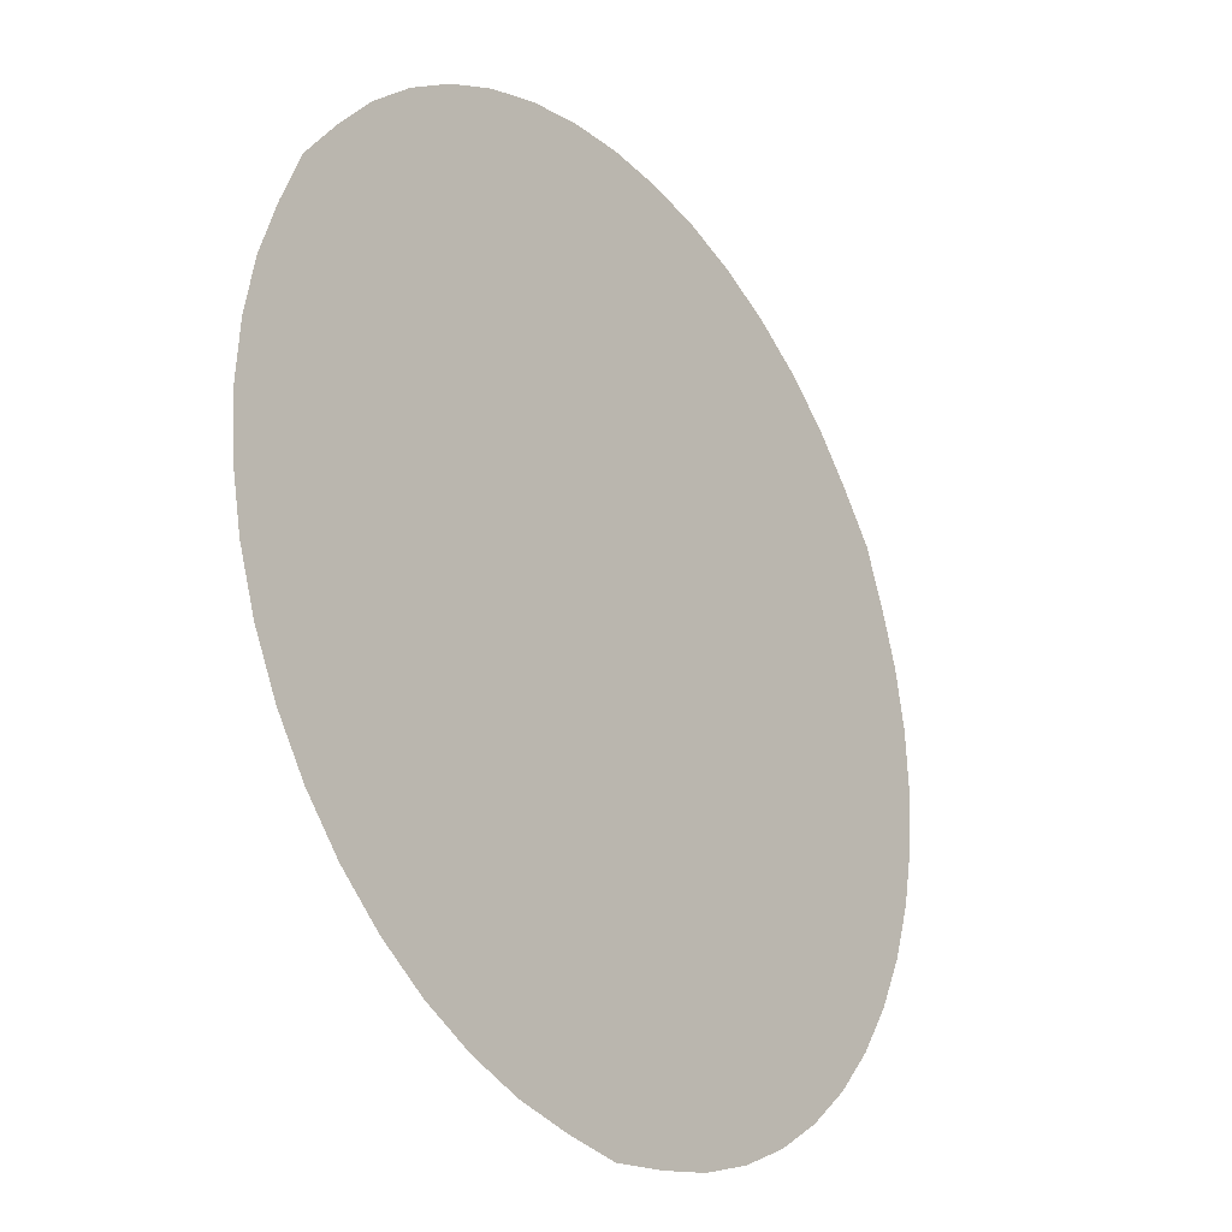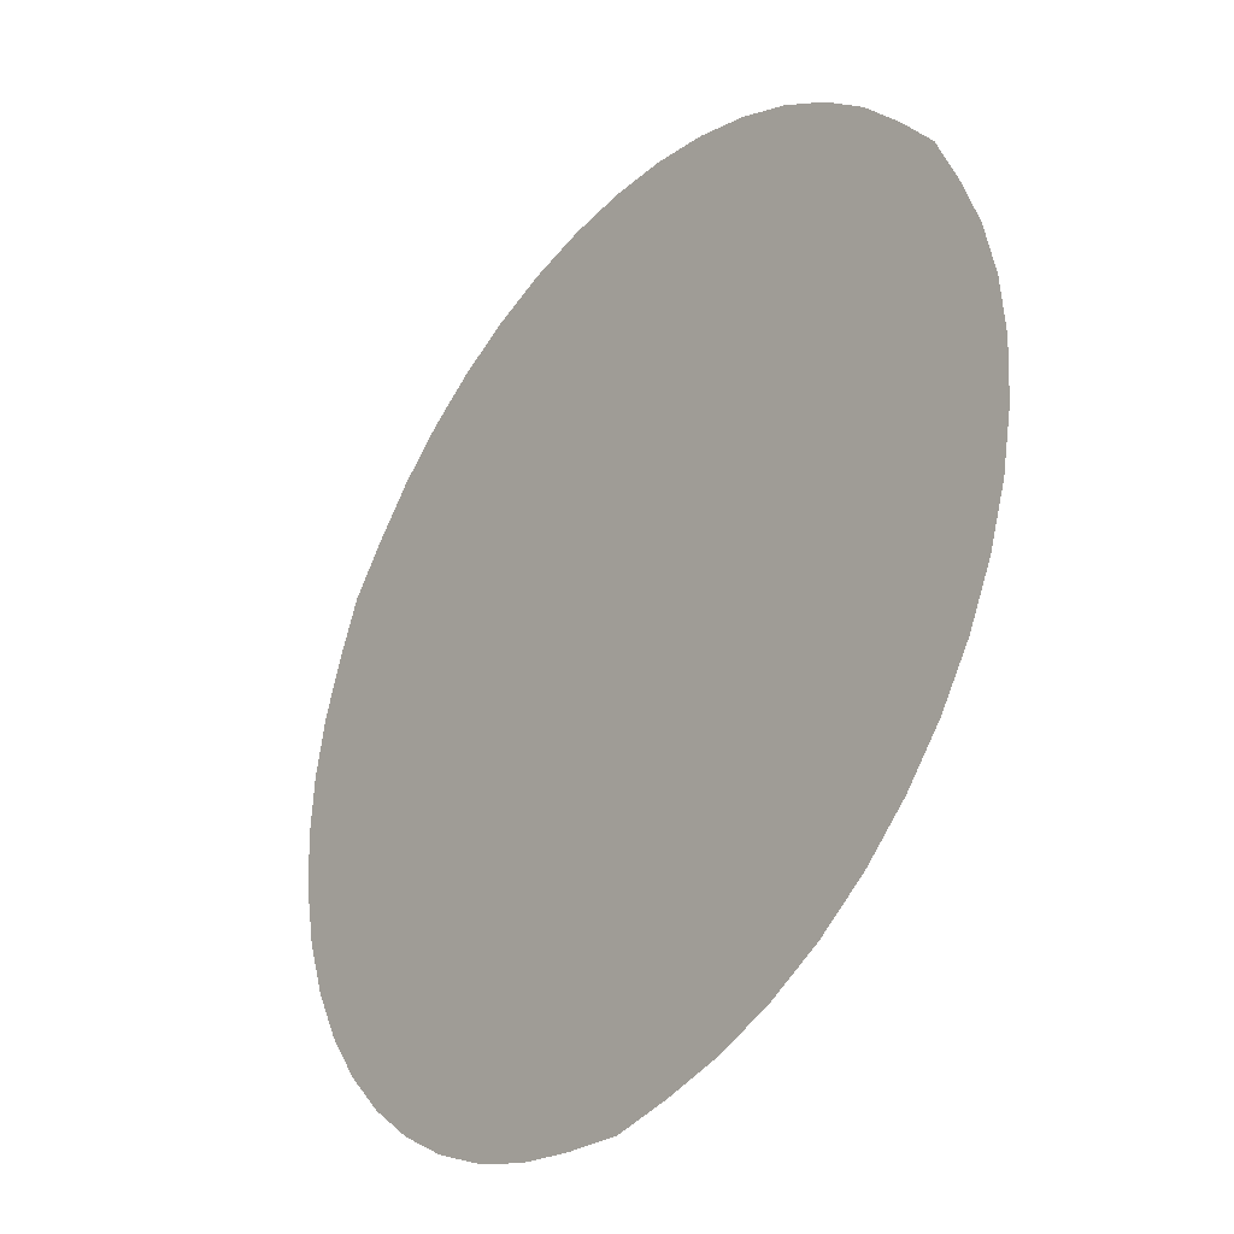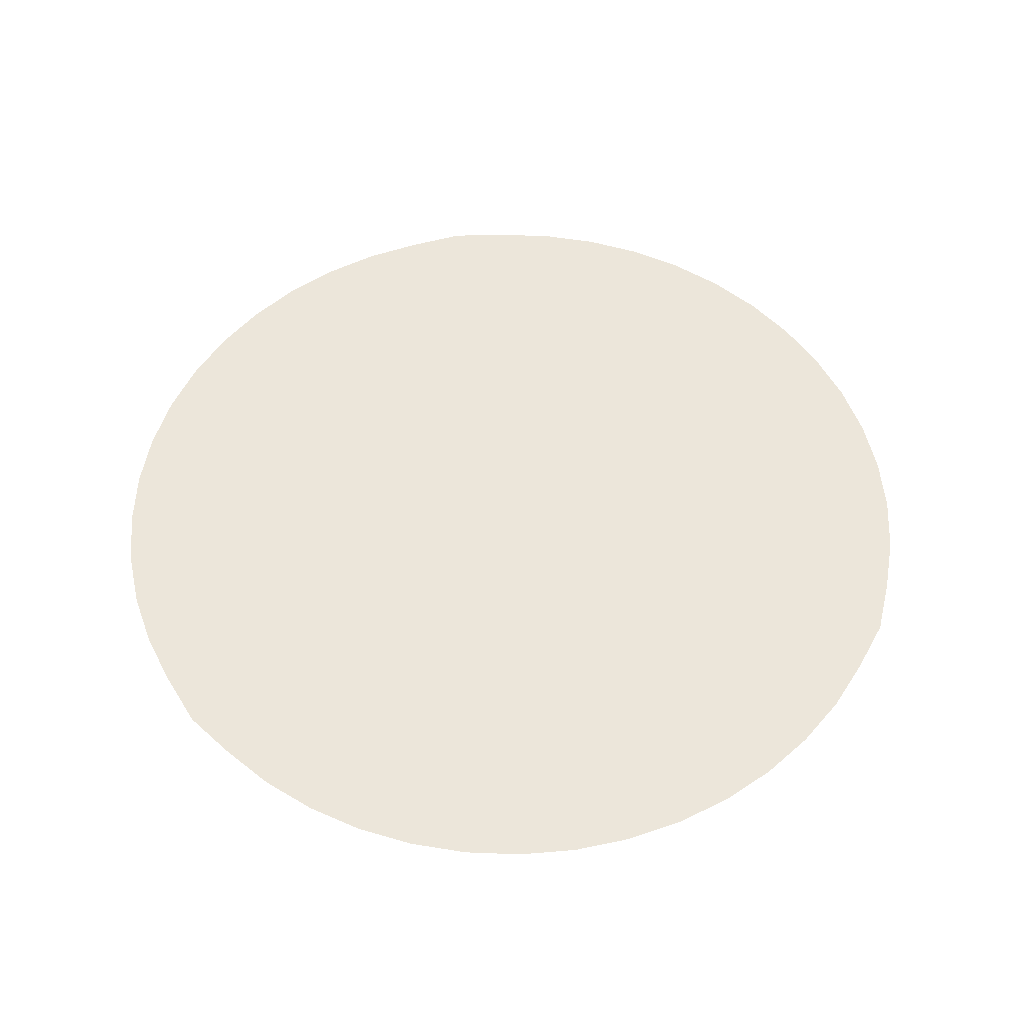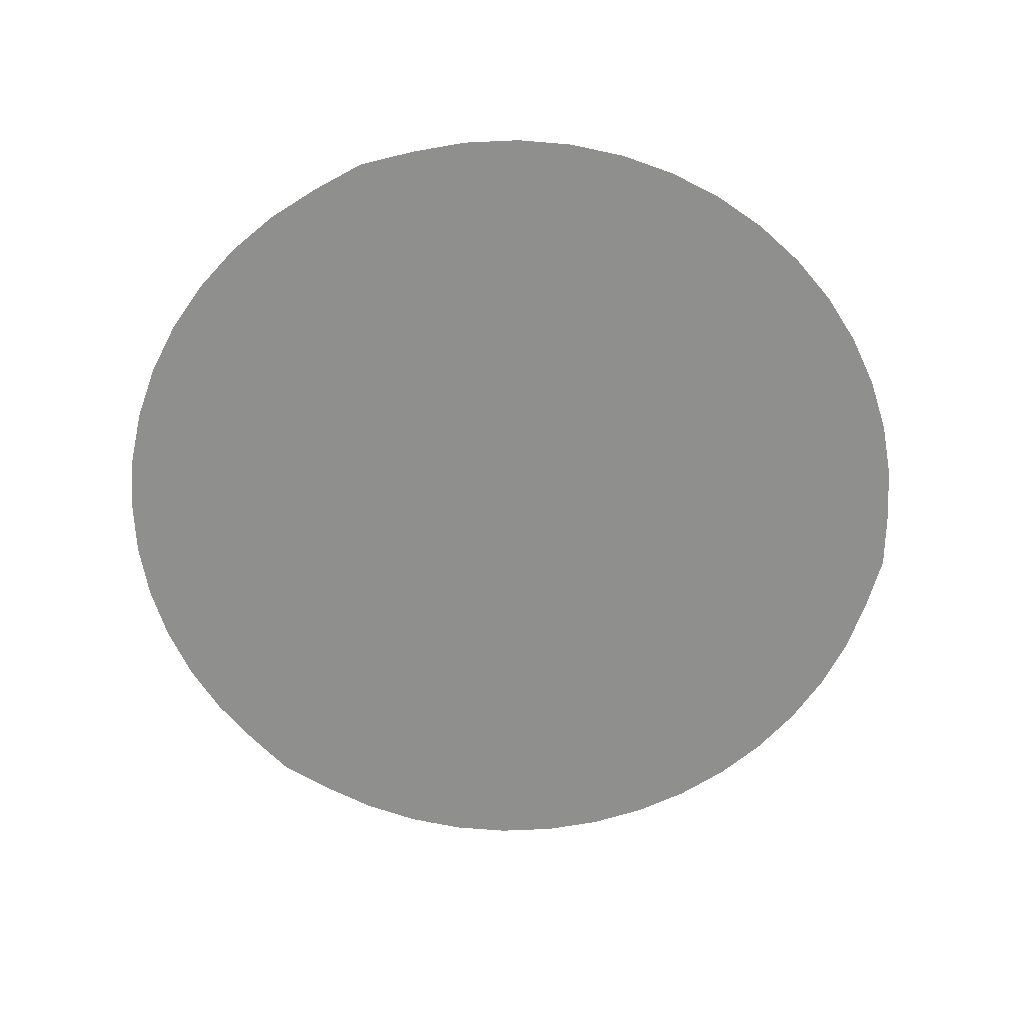
<metadata>
{"format":"obj","ext":"obj","renderer":"f3d","projection":"perspective","resolution":1024,"background":"white","views":[{"elev":-26.4,"azim":126.5,"up":"+Z"},{"elev":-34.0,"azim":52.0,"up":"+Z"},{"elev":54.2,"azim":111.1,"up":"+Y"},{"elev":-65.3,"azim":81.4,"up":"+Y"}]}
</metadata>
<code>
g default
v -2.598 0 1.5
v 2.598 0 1.5
v -0 0 -3
v 0 0 2.974
v 2.576 0 -1.487
v -2.576 0 -1.487
v -0 0 -0
v -2.974 0 0
v -1.487 0 2.576
v 0 0 1.409
v -1.22 0 -0.7045
v -1.332 0 0.769
v 1.487 0 2.576
v 2.974 0 -0
v 1.22 0 -0.7045
v 1.332 0 0.769
v 1.487 0 -2.576
v -1.487 0 -2.576
v -0 0 -1.538
v -1.889 0 -1.091
v -2.873 0 -0.7698
v -2.134 0 0.3859
v -1.312 0 0
v -2.058 0 -0.3775
v -2.873 0 0.7698
v -2.103 0 2.103
v -1.401 0 1.655
v -2.115 0 1.221
v -0.7698 0 2.873
v 0 0 2.181
v -0.6558 0 1.136
v -0.7022 0 1.971
v -0 0 0.6562
v -0.5683 0 -0.3281
v -0.6495 0 0.375
v 0.7698 0 2.873
v 1.401 0 1.655
v 0.6558 0 1.136
v 0.7022 0 1.971
v 2.103 0 2.103
v 2.873 0 0.7698
v 2.134 0 0.3859
v 2.115 0 1.221
v 2.873 0 -0.7698
v 1.889 0 -1.091
v 1.312 0 -0
v 2.058 0 -0.3775
v 0.5683 0 -0.3281
v 0.6495 0 0.375
v 2.103 0 -2.103
v 0.7327 0 -2.041
v 0.6558 0 -1.136
v 1.356 0 -1.594
v 0.7698 0 -2.873
v -0.7698 0 -2.873
v -0.7327 0 -2.041
v -0 0 -2.443
v -2.103 0 -2.103
v -0.6558 0 -1.136
v -1.356 0 -1.594
v -0 0 -0.75
v 2.949 0 -0.3882
v 2.461 0 -0.5724
v 2.105 0 -0.001654
v 2.748 0 -1.138
v 2.231 0 -1.288
v 2.005 0 -0.7517
v 1.552 0 -0.8961
v 1.305 0 -0.375
v 1.674 0 -0.1875
v 1.318 0 0.375
v 0.8931 0 -0.5156
v 0.6495 0 -0
v 0.9743 0 0.1875
v 0.2436 0 -0.1406
v 0.3248 0 0.5625
v 0.6495 0 0.75
v 0.9774 0 -0.9429
v 1.653 0 -1.361
v 0.9994 0 -1.356
v 2.36 0 -1.811
v 1.726 0 -1.845
v 1.811 0 -2.36
v 1.109 0 -2.307
v 1.054 0 -1.823
v 0.3593 0 -1.78
v 0.3342 0 -1.329
v 1.138 0 -2.748
v 0.3833 0 -2.655
v 0.3767 0 -2.243
v 0.3882 0 -2.949
v -0.3882 0 -2.949
v -0.3833 0 -2.655
v -1.138 0 -2.748
v -1.109 0 -2.307
v -0.3767 0 -2.243
v -0.3593 0 -1.78
v -1.811 0 -2.36
v -1.726 0 -1.845
v -1.054 0 -1.823
v -2.36 0 -1.811
v -1.653 0 -1.361
v -0.9774 0 -0.9429
v -0.9994 0 -1.356
v -0.3342 0 -1.329
v -0.3248 0 -0.5625
v -0.3248 0 -0.9375
v 0.3248 0 -0.5625
v 0.3248 0 -0.9375
v -1.305 0 -0.375
v -1.552 0 -0.8961
v -2.005 0 -0.7517
v -1.674 0 -0.1875
v -2.231 0 -1.288
v -2.748 0 -1.138
v -2.461 0 -0.5724
v -2.949 0 -0.3882
v -2.553 0 0.1929
v -2.105 0 -0.001653
v -1.721 0 0.5788
v -1.318 0 0.375
v -2.949 0 0.3882
v -2.491 0 0.9954
v -2.131 0 0.7952
v -2.748 0 1.138
v -2.36 0 1.811
v -2.107 0 1.659
v -1.811 0 2.36
v -1.443 0 2.114
v -1.754 0 1.448
v -1.362 0 1.201
v -1.138 0 2.748
v -0.7348 0 2.418
v -1.051 0 1.824
v -0.3882 0 2.949
v 0 0 2.576
v -0.3515 0 2.112
v 0 0 1.792
v -0.3279 0 1.318
v -0.6746 0 1.544
v -0.9837 0 0.9538
v -0 0 1.031
v -0.3248 0 0.5625
v -0.6495 0 0.75
v -0 0 0.2812
v -0.2436 0 -0.1406
v -0.6495 0 0
v -0.8931 0 -0.5156
v -0.9743 0 0.1875
v 0.3279 0 1.318
v 0.3515 0 2.112
v 0.6746 0 1.544
v 0.3882 0 2.949
v 0.7348 0 2.418
v 1.138 0 2.748
v 1.443 0 2.114
v 1.051 0 1.824
v 1.362 0 1.201
v 0.9837 0 0.9538
v 1.811 0 2.36
v 2.107 0 1.659
v 1.754 0 1.448
v 2.36 0 1.811
v 2.748 0 1.138
v 2.491 0 0.9954
v 2.949 0 0.3882
v 2.553 0 0.1929
v 2.131 0 0.7952
v 1.721 0 0.5788
v -1.649 0 -0.5625
v -2.373 0 -0.9441
v -2.524 0 -0.1941
v -1.699 0 0.1875
v -2.537 0 0.5909
v -2.429 0 1.402
v -1.78 0 1.901
v -1.737 0 1.003
v -1.094 0 2.283
v -0.3691 0 2.527
v -0.3373 0 1.709
v -1.012 0 1.378
v -0.3248 0 0.9375
v -0.3248 0 0.1875
v -0.9743 0 -0.1875
v -0.9743 0 0.5625
v 0.3373 0 1.709
v 0.3691 0 2.527
v 1.094 0 2.283
v 1.012 0 1.378
v 1.78 0 1.901
v 2.429 0 1.402
v 2.537 0 0.5909
v 1.737 0 1.003
v 2.524 0 -0.1941
v 2.373 0 -0.9441
v 1.649 0 -0.5625
v 1.699 0 0.1875
v 0.9743 0 -0.1875
v 0.3248 0 0.1875
v 0.3248 0 0.9375
v 0.9743 0 0.5625
v 1.312 0 -1.147
v 2.004 0 -1.583
v 1.43 0 -2.089
v 0.6872 0 -1.565
v 0.7566 0 -2.492
v -0 0 -2.805
v -0.7566 0 -2.492
v -0 0 -2.006
v -1.43 0 -2.089
v -2.004 0 -1.583
v -1.312 0 -1.147
v -0.6872 0 -1.565
v -0.6495 0 -0.75
v -0 0 -0.375
v 0.6495 0 -0.75
v -0 0 -1.125
g pDisc1
f 23 110 170 113
f 110 11 111 170
f 170 111 20 112
f 113 170 112 24
f 20 114 171 112
f 114 6 115 171
f 171 115 21 116
f 112 171 116 24
f 21 117 172 116
f 117 8 118 172
f 172 118 22 119
f 116 172 119 24
f 22 120 173 119
f 120 12 121 173
f 173 121 23 113
f 119 173 113 24
f 22 118 174 124
f 118 8 122 174
f 174 122 25 123
f 124 174 123 28
f 25 125 175 123
f 125 1 126 175
f 175 126 26 127
f 123 175 127 28
f 26 128 176 127
f 128 9 129 176
f 176 129 27 130
f 127 176 130 28
f 27 131 177 130
f 131 12 120 177
f 177 120 22 124
f 130 177 124 28
f 27 129 178 134
f 129 9 132 178
f 178 132 29 133
f 134 178 133 32
f 29 135 179 133
f 135 4 136 179
f 179 136 30 137
f 133 179 137 32
f 30 138 180 137
f 138 10 139 180
f 180 139 31 140
f 137 180 140 32
f 31 141 181 140
f 141 12 131 181
f 181 131 27 134
f 140 181 134 32
f 31 139 182 144
f 139 10 142 182
f 182 142 33 143
f 144 182 143 35
f 33 145 183 143
f 145 7 146 183
f 183 146 34 147
f 143 183 147 35
f 34 148 184 147
f 148 11 110 184
f 184 110 23 149
f 147 184 149 35
f 23 121 185 149
f 121 12 141 185
f 185 141 31 144
f 149 185 144 35
f 38 150 186 152
f 150 10 138 186
f 186 138 30 151
f 152 186 151 39
f 30 136 187 151
f 136 4 153 187
f 187 153 36 154
f 151 187 154 39
f 36 155 188 154
f 155 13 156 188
f 188 156 37 157
f 154 188 157 39
f 37 158 189 157
f 158 16 159 189
f 189 159 38 152
f 157 189 152 39
f 37 156 190 162
f 156 13 160 190
f 190 160 40 161
f 162 190 161 43
f 40 163 191 161
f 163 2 164 191
f 191 164 41 165
f 161 191 165 43
f 41 166 192 165
f 166 14 167 192
f 192 167 42 168
f 165 192 168 43
f 42 169 193 168
f 169 16 158 193
f 193 158 37 162
f 168 193 162 43
f 42 167 194 64
f 167 14 62 194
f 194 62 44 63
f 64 194 63 47
f 44 65 195 63
f 65 5 66 195
f 195 66 45 67
f 63 195 67 47
f 45 68 196 67
f 68 15 69 196
f 196 69 46 70
f 67 196 70 47
f 46 71 197 70
f 71 16 169 197
f 197 169 42 64
f 70 197 64 47
f 46 69 198 74
f 69 15 72 198
f 198 72 48 73
f 74 198 73 49
f 48 75 199 73
f 75 7 145 199
f 199 145 33 76
f 73 199 76 49
f 33 142 200 76
f 142 10 150 200
f 200 150 38 77
f 76 200 77 49
f 38 159 201 77
f 159 16 71 201
f 201 71 46 74
f 77 201 74 49
f 52 78 202 80
f 78 15 68 202
f 202 68 45 79
f 80 202 79 53
f 45 66 203 79
f 66 5 81 203
f 203 81 50 82
f 79 203 82 53
f 50 83 204 82
f 83 17 84 204
f 204 84 51 85
f 82 204 85 53
f 51 86 205 85
f 86 19 87 205
f 205 87 52 80
f 85 205 80 53
f 51 84 206 90
f 84 17 88 206
f 206 88 54 89
f 90 206 89 57
f 54 91 207 89
f 91 3 92 207
f 207 92 55 93
f 89 207 93 57
f 55 94 208 93
f 94 18 95 208
f 208 95 56 96
f 93 208 96 57
f 56 97 209 96
f 97 19 86 209
f 209 86 51 90
f 96 209 90 57
f 56 95 210 100
f 95 18 98 210
f 210 98 58 99
f 100 210 99 60
f 58 101 211 99
f 101 6 114 211
f 211 114 20 102
f 99 211 102 60
f 20 111 212 102
f 111 11 103 212
f 212 103 59 104
f 102 212 104 60
f 59 105 213 104
f 105 19 97 213
f 213 97 56 100
f 104 213 100 60
f 59 103 214 107
f 103 11 148 214
f 214 148 34 106
f 107 214 106 61
f 34 146 215 106
f 146 7 75 215
f 215 75 48 108
f 106 215 108 61
f 48 72 216 108
f 72 15 78 216
f 216 78 52 109
f 108 216 109 61
f 52 87 217 109
f 87 19 105 217
f 217 105 59 107
f 109 217 107 61
g default
v -2.598 0 1.5
v 2.598 0 1.5
v -0 0 -3
v 0 0 2.974
v 2.576 0 -1.487
v -2.576 0 -1.487
v -0 0 -0
v -2.974 0 0
v -1.487 0 2.576
v 0 0 1.409
v -1.22 0 -0.7045
v -1.332 0 0.769
v 1.487 0 2.576
v 2.974 0 -0
v 1.22 0 -0.7045
v 1.332 0 0.769
v 1.487 0 -2.576
v -1.487 0 -2.576
v -0 0 -1.538
v -1.889 0 -1.091
v -2.873 0 -0.7698
v -2.134 0 0.3859
v -1.312 0 0
v -2.058 0 -0.3775
v -2.873 0 0.7698
v -2.103 0 2.103
v -1.401 0 1.655
v -2.115 0 1.221
v -0.7698 0 2.873
v 0 0 2.181
v -0.6558 0 1.136
v -0.7022 0 1.971
v -0 0 0.6562
v -0.5683 0 -0.3281
v -0.6495 0 0.375
v 0.7698 0 2.873
v 1.401 0 1.655
v 0.6558 0 1.136
v 0.7022 0 1.971
v 2.103 0 2.103
v 2.873 0 0.7698
v 2.134 0 0.3859
v 2.115 0 1.221
v 2.873 0 -0.7698
v 1.889 0 -1.091
v 1.312 0 -0
v 2.058 0 -0.3775
v 0.5683 0 -0.3281
v 0.6495 0 0.375
v 2.103 0 -2.103
v 0.7327 0 -2.041
v 0.6558 0 -1.136
v 1.356 0 -1.594
v 0.7698 0 -2.873
v -0.7698 0 -2.873
v -0.7327 0 -2.041
v -0 0 -2.443
v -2.103 0 -2.103
v -0.6558 0 -1.136
v -1.356 0 -1.594
v -0 0 -0.75
v 2.949 0 -0.3882
v 2.461 0 -0.5724
v 2.105 0 -0.001654
v 2.748 0 -1.138
v 2.231 0 -1.288
v 2.005 0 -0.7517
v 1.552 0 -0.8961
v 1.305 0 -0.375
v 1.674 0 -0.1875
v 1.318 0 0.375
v 0.8931 0 -0.5156
v 0.6495 0 -0
v 0.9743 0 0.1875
v 0.2436 0 -0.1406
v 0.3248 0 0.5625
v 0.6495 0 0.75
v 0.9774 0 -0.9429
v 1.653 0 -1.361
v 0.9994 0 -1.356
v 2.36 0 -1.811
v 1.726 0 -1.845
v 1.811 0 -2.36
v 1.109 0 -2.307
v 1.054 0 -1.823
v 0.3593 0 -1.78
v 0.3342 0 -1.329
v 1.138 0 -2.748
v 0.3833 0 -2.655
v 0.3767 0 -2.243
v 0.3882 0 -2.949
v -0.3882 0 -2.949
v -0.3833 0 -2.655
v -1.138 0 -2.748
v -1.109 0 -2.307
v -0.3767 0 -2.243
v -0.3593 0 -1.78
v -1.811 0 -2.36
v -1.726 0 -1.845
v -1.054 0 -1.823
v -2.36 0 -1.811
v -1.653 0 -1.361
v -0.9774 0 -0.9429
v -0.9994 0 -1.356
v -0.3342 0 -1.329
v -0.3248 0 -0.5625
v -0.3248 0 -0.9375
v 0.3248 0 -0.5625
v 0.3248 0 -0.9375
v -1.305 0 -0.375
v -1.552 0 -0.8961
v -2.005 0 -0.7517
v -1.674 0 -0.1875
v -2.231 0 -1.288
v -2.748 0 -1.138
v -2.461 0 -0.5724
v -2.949 0 -0.3882
v -2.553 0 0.1929
v -2.105 0 -0.001653
v -1.721 0 0.5788
v -1.318 0 0.375
v -2.949 0 0.3882
v -2.491 0 0.9954
v -2.131 0 0.7952
v -2.748 0 1.138
v -2.36 0 1.811
v -2.107 0 1.659
v -1.811 0 2.36
v -1.443 0 2.114
v -1.754 0 1.448
v -1.362 0 1.201
v -1.138 0 2.748
v -0.7348 0 2.418
v -1.051 0 1.824
v -0.3882 0 2.949
v 0 0 2.576
v -0.3515 0 2.112
v 0 0 1.792
v -0.3279 0 1.318
v -0.6746 0 1.544
v -0.9837 0 0.9538
v -0 0 1.031
v -0.3248 0 0.5625
v -0.6495 0 0.75
v -0 0 0.2812
v -0.2436 0 -0.1406
v -0.6495 0 0
v -0.8931 0 -0.5156
v -0.9743 0 0.1875
v 0.3279 0 1.318
v 0.3515 0 2.112
v 0.6746 0 1.544
v 0.3882 0 2.949
v 0.7348 0 2.418
v 1.138 0 2.748
v 1.443 0 2.114
v 1.051 0 1.824
v 1.362 0 1.201
v 0.9837 0 0.9538
v 1.811 0 2.36
v 2.107 0 1.659
v 1.754 0 1.448
v 2.36 0 1.811
v 2.748 0 1.138
v 2.491 0 0.9954
v 2.949 0 0.3882
v 2.553 0 0.1929
v 2.131 0 0.7952
v 1.721 0 0.5788
v -1.649 0 -0.5625
v -2.373 0 -0.9441
v -2.524 0 -0.1941
v -1.699 0 0.1875
v -2.537 0 0.5909
v -2.429 0 1.402
v -1.78 0 1.901
v -1.737 0 1.003
v -1.094 0 2.283
v -0.3691 0 2.527
v -0.3373 0 1.709
v -1.012 0 1.378
v -0.3248 0 0.9375
v -0.3248 0 0.1875
v -0.9743 0 -0.1875
v -0.9743 0 0.5625
v 0.3373 0 1.709
v 0.3691 0 2.527
v 1.094 0 2.283
v 1.012 0 1.378
v 1.78 0 1.901
v 2.429 0 1.402
v 2.537 0 0.5909
v 1.737 0 1.003
v 2.524 0 -0.1941
v 2.373 0 -0.9441
v 1.649 0 -0.5625
v 1.699 0 0.1875
v 0.9743 0 -0.1875
v 0.3248 0 0.1875
v 0.3248 0 0.9375
v 0.9743 0 0.5625
v 1.312 0 -1.147
v 2.004 0 -1.583
v 1.43 0 -2.089
v 0.6872 0 -1.565
v 0.7566 0 -2.492
v -0 0 -2.805
v -0.7566 0 -2.492
v -0 0 -2.006
v -1.43 0 -2.089
v -2.004 0 -1.583
v -1.312 0 -1.147
v -0.6872 0 -1.565
v -0.6495 0 -0.75
v -0 0 -0.375
v 0.6495 0 -0.75
v -0 0 -1.125
g pDisc1
f 240 327 387 330
f 327 228 328 387
f 387 328 237 329
f 330 387 329 241
f 237 331 388 329
f 331 223 332 388
f 388 332 238 333
f 329 388 333 241
f 238 334 389 333
f 334 225 335 389
f 389 335 239 336
f 333 389 336 241
f 239 337 390 336
f 337 229 338 390
f 390 338 240 330
f 336 390 330 241
f 239 335 391 341
f 335 225 339 391
f 391 339 242 340
f 341 391 340 245
f 242 342 392 340
f 342 218 343 392
f 392 343 243 344
f 340 392 344 245
f 243 345 393 344
f 345 226 346 393
f 393 346 244 347
f 344 393 347 245
f 244 348 394 347
f 348 229 337 394
f 394 337 239 341
f 347 394 341 245
f 244 346 395 351
f 346 226 349 395
f 395 349 246 350
f 351 395 350 249
f 246 352 396 350
f 352 221 353 396
f 396 353 247 354
f 350 396 354 249
f 247 355 397 354
f 355 227 356 397
f 397 356 248 357
f 354 397 357 249
f 248 358 398 357
f 358 229 348 398
f 398 348 244 351
f 357 398 351 249
f 248 356 399 361
f 356 227 359 399
f 399 359 250 360
f 361 399 360 252
f 250 362 400 360
f 362 224 363 400
f 400 363 251 364
f 360 400 364 252
f 251 365 401 364
f 365 228 327 401
f 401 327 240 366
f 364 401 366 252
f 240 338 402 366
f 338 229 358 402
f 402 358 248 361
f 366 402 361 252
f 255 367 403 369
f 367 227 355 403
f 403 355 247 368
f 369 403 368 256
f 247 353 404 368
f 353 221 370 404
f 404 370 253 371
f 368 404 371 256
f 253 372 405 371
f 372 230 373 405
f 405 373 254 374
f 371 405 374 256
f 254 375 406 374
f 375 233 376 406
f 406 376 255 369
f 374 406 369 256
f 254 373 407 379
f 373 230 377 407
f 407 377 257 378
f 379 407 378 260
f 257 380 408 378
f 380 219 381 408
f 408 381 258 382
f 378 408 382 260
f 258 383 409 382
f 383 231 384 409
f 409 384 259 385
f 382 409 385 260
f 259 386 410 385
f 386 233 375 410
f 410 375 254 379
f 385 410 379 260
f 259 384 411 281
f 384 231 279 411
f 411 279 261 280
f 281 411 280 264
f 261 282 412 280
f 282 222 283 412
f 412 283 262 284
f 280 412 284 264
f 262 285 413 284
f 285 232 286 413
f 413 286 263 287
f 284 413 287 264
f 263 288 414 287
f 288 233 386 414
f 414 386 259 281
f 287 414 281 264
f 263 286 415 291
f 286 232 289 415
f 415 289 265 290
f 291 415 290 266
f 265 292 416 290
f 292 224 362 416
f 416 362 250 293
f 290 416 293 266
f 250 359 417 293
f 359 227 367 417
f 417 367 255 294
f 293 417 294 266
f 255 376 418 294
f 376 233 288 418
f 418 288 263 291
f 294 418 291 266
f 269 295 419 297
f 295 232 285 419
f 419 285 262 296
f 297 419 296 270
f 262 283 420 296
f 283 222 298 420
f 420 298 267 299
f 296 420 299 270
f 267 300 421 299
f 300 234 301 421
f 421 301 268 302
f 299 421 302 270
f 268 303 422 302
f 303 236 304 422
f 422 304 269 297
f 302 422 297 270
f 268 301 423 307
f 301 234 305 423
f 423 305 271 306
f 307 423 306 274
f 271 308 424 306
f 308 220 309 424
f 424 309 272 310
f 306 424 310 274
f 272 311 425 310
f 311 235 312 425
f 425 312 273 313
f 310 425 313 274
f 273 314 426 313
f 314 236 303 426
f 426 303 268 307
f 313 426 307 274
f 273 312 427 317
f 312 235 315 427
f 427 315 275 316
f 317 427 316 277
f 275 318 428 316
f 318 223 331 428
f 428 331 237 319
f 316 428 319 277
f 237 328 429 319
f 328 228 320 429
f 429 320 276 321
f 319 429 321 277
f 276 322 430 321
f 322 236 314 430
f 430 314 273 317
f 321 430 317 277
f 276 320 431 324
f 320 228 365 431
f 431 365 251 323
f 324 431 323 278
f 251 363 432 323
f 363 224 292 432
f 432 292 265 325
f 323 432 325 278
f 265 289 433 325
f 289 232 295 433
f 433 295 269 326
f 325 433 326 278
f 269 304 434 326
f 304 236 322 434
f 434 322 276 324
f 326 434 324 278

</code>
